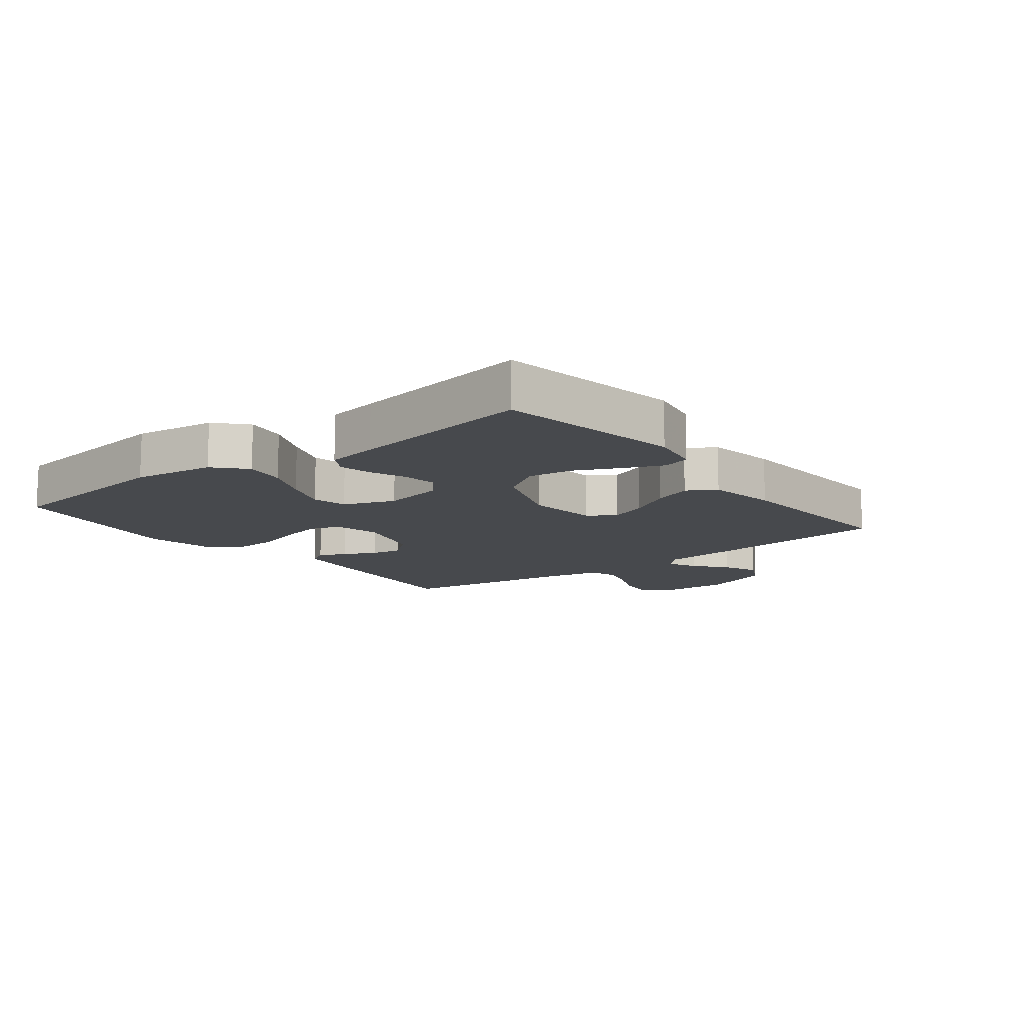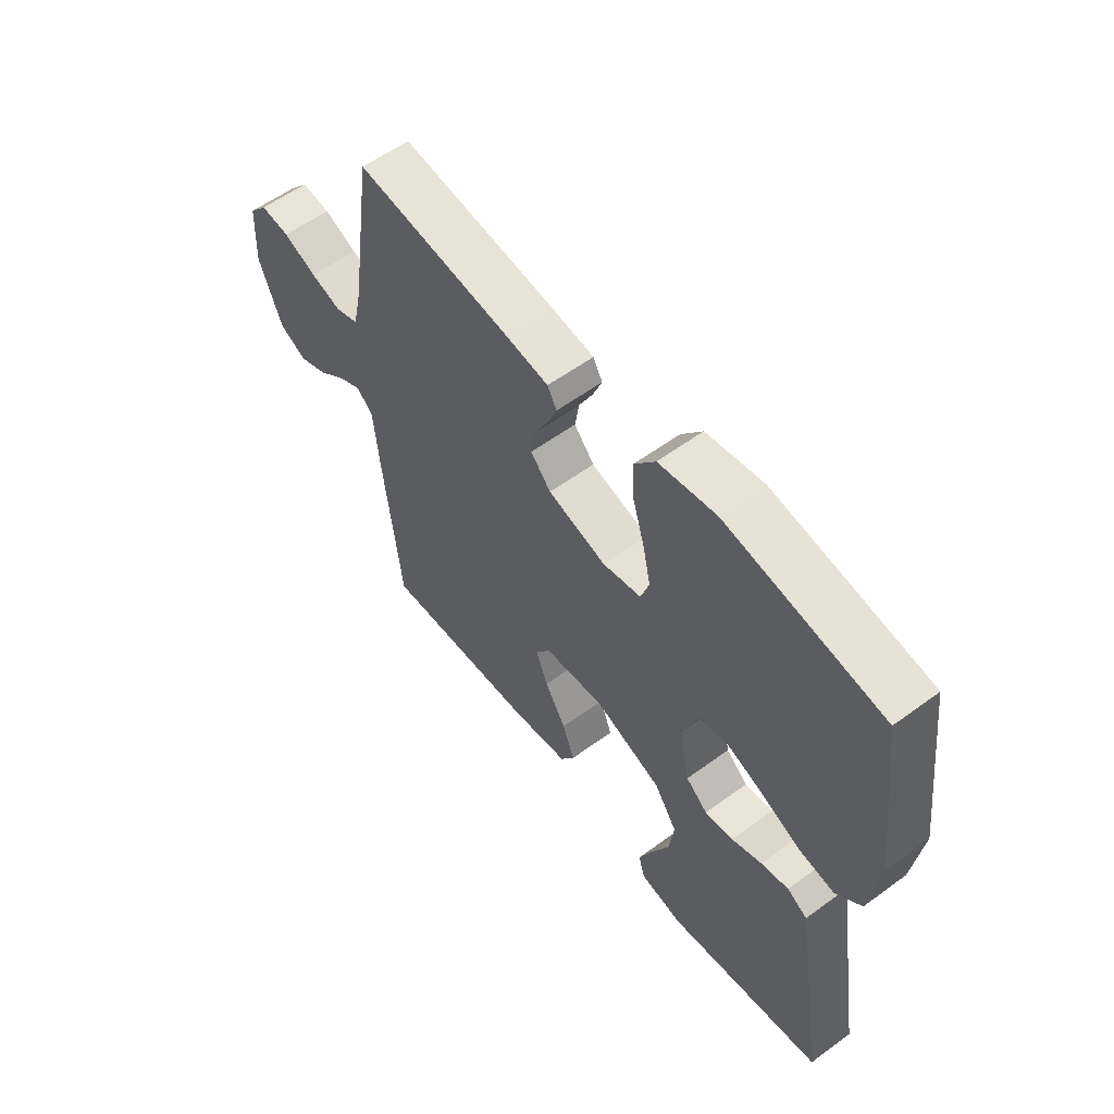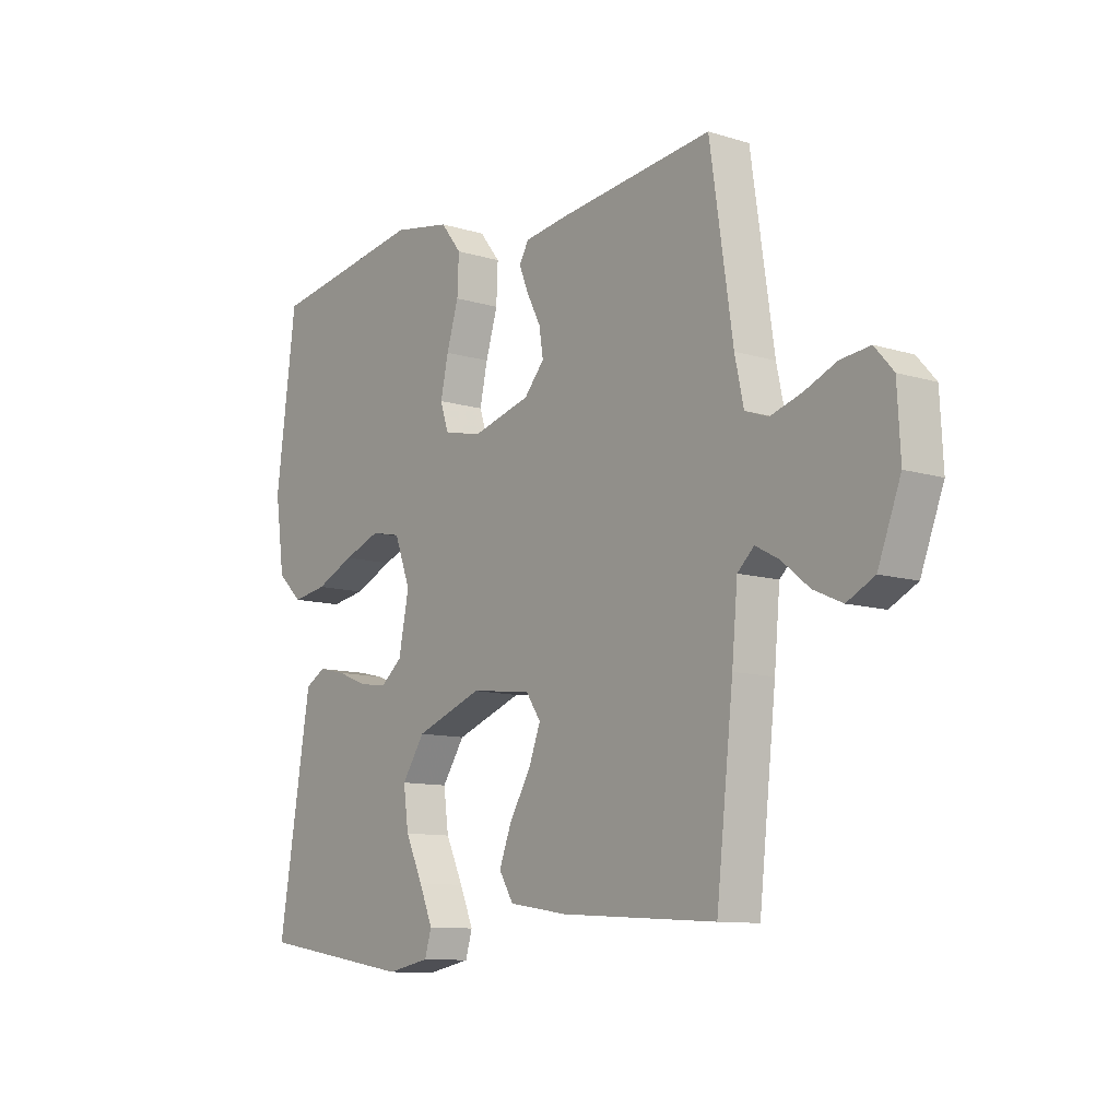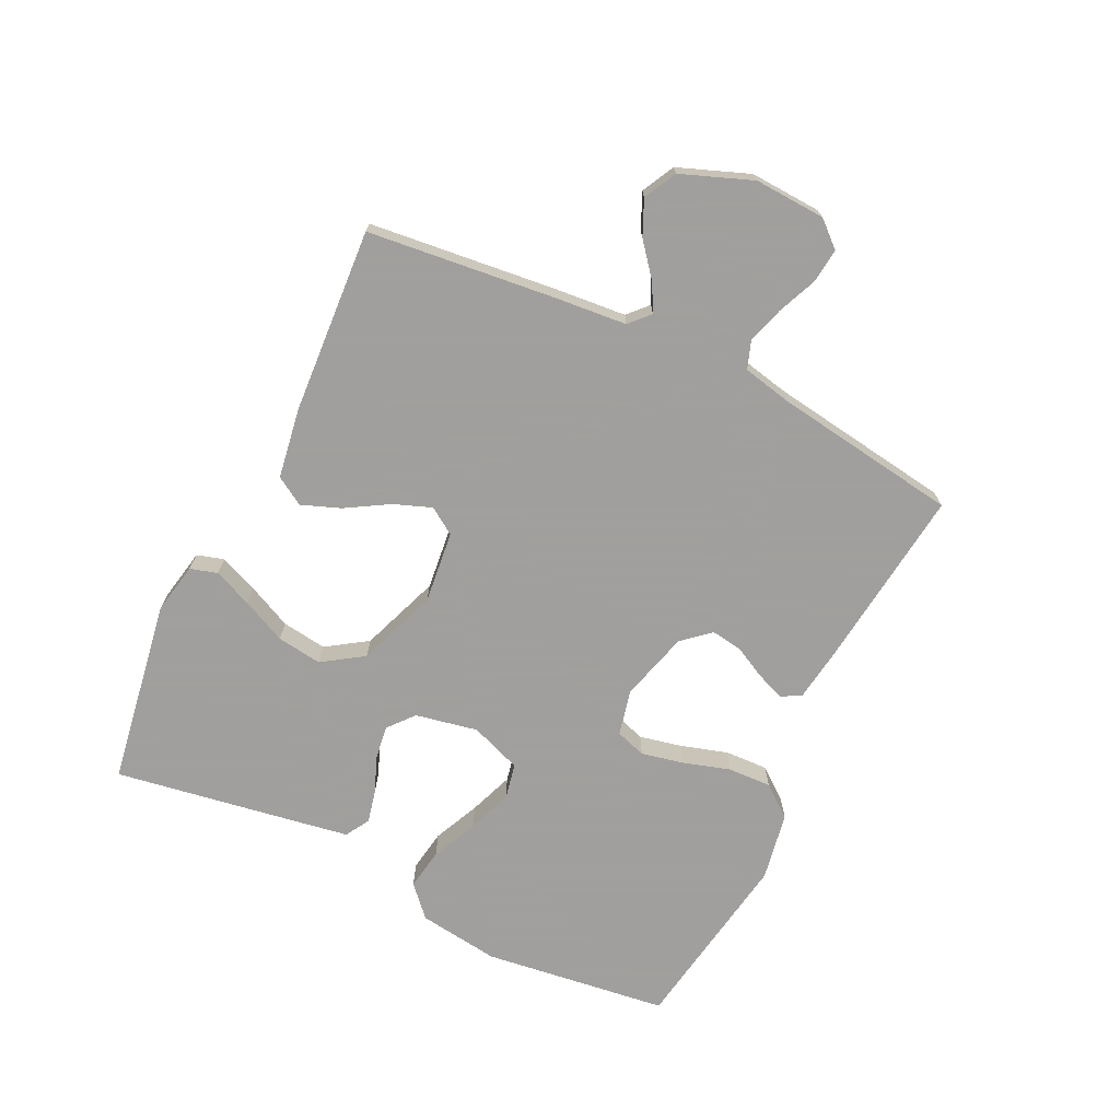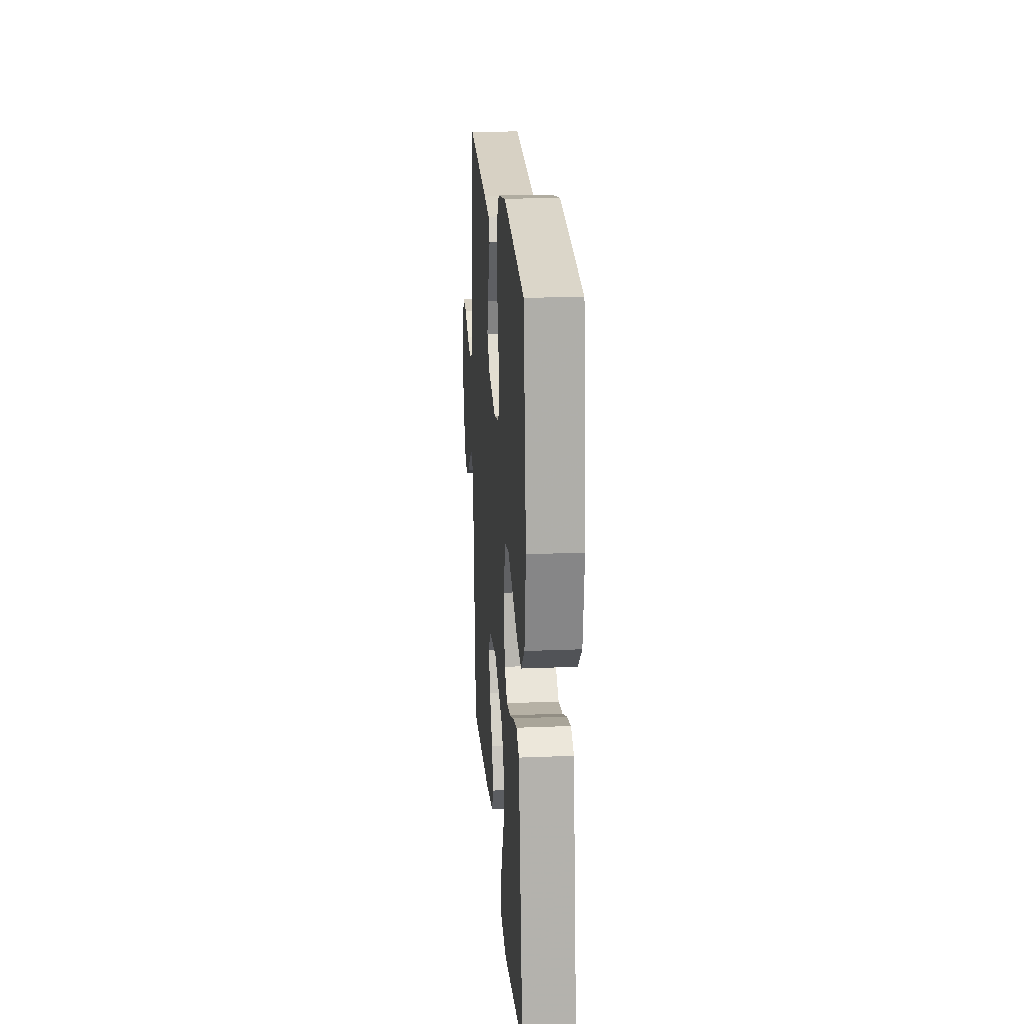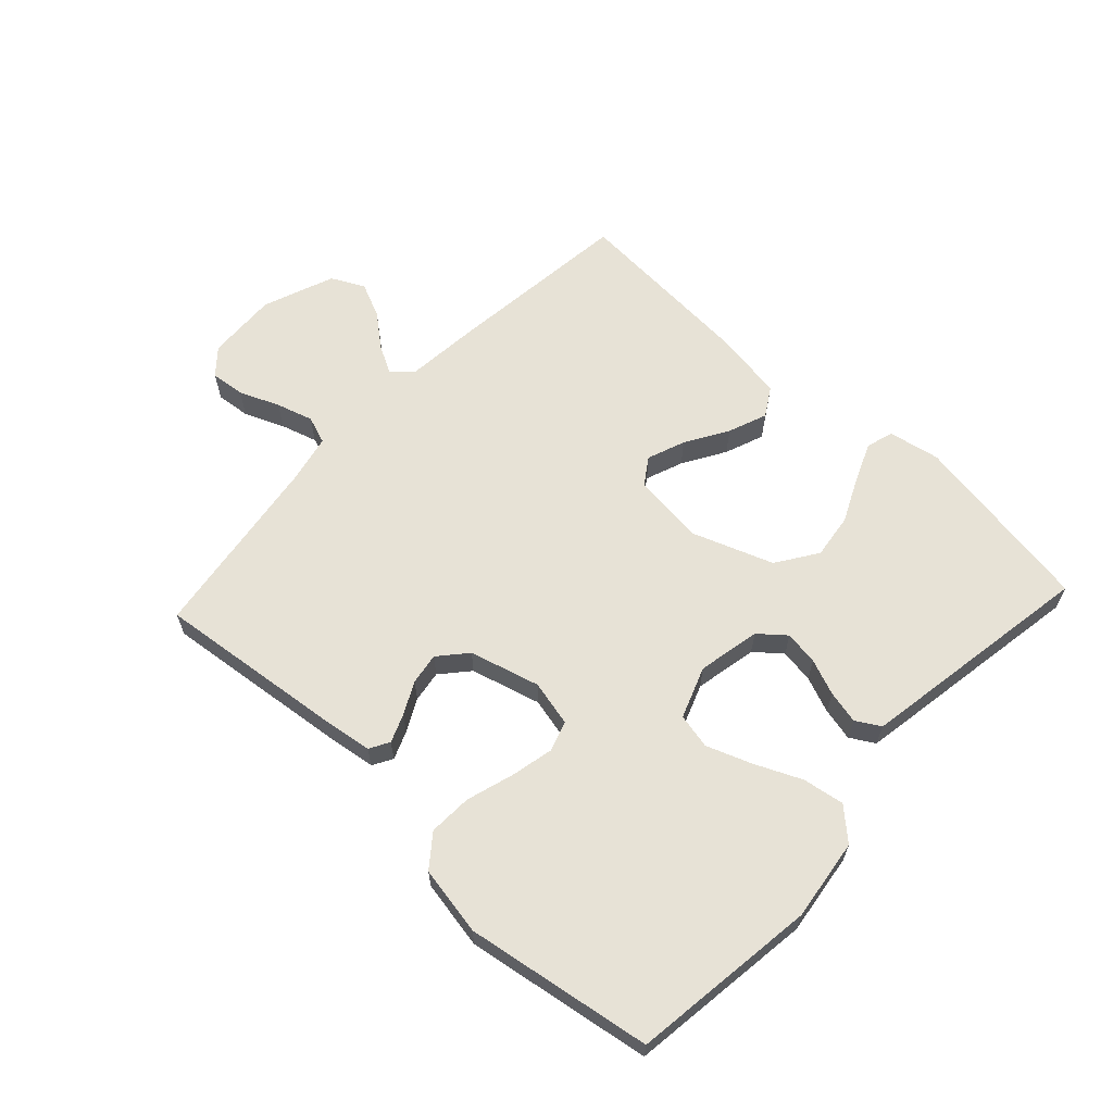
<metadata>
{"format":"obj","ext":"obj","renderer":"f3d","projection":"perspective","resolution":1024,"background":"white","views":[{"elev":-12.2,"azim":127.9,"up":"+Y"},{"elev":57.6,"azim":52.7,"up":"+Z"},{"elev":-10.5,"azim":-127.7,"up":"+Z"},{"elev":-71.5,"azim":-115.8,"up":"+Y"},{"elev":20.3,"azim":85.7,"up":"+Z"},{"elev":63.0,"azim":43.1,"up":"+Y"}]}
</metadata>
<code>
v 0.5 0.07 -0.5
v 0.2 0.07 -0.549
v 0.117 0.07 -0.533
v 0.104 0.07 -0.489
v 0.13 0.07 -0.427
v 0.164 0.07 -0.355
v 0.174 0.07 -0.282
v 0.13 0.07 -0.216
v 0 0.07 -0.168
v -0.117 0.07 -0.181
v -0.146 0.07 -0.224
v -0.123 0.07 -0.285
v -0.082 0.07 -0.354
v -0.058 0.07 -0.417
v -0.086 0.07 -0.463
v -0.2 0.07 -0.481
v -0.5 0.07 -0.5
v -0.533 0.07 -0.2
v -0.544 0.07 -0.08
v -0.576 0.07 -0.05
v -0.621 0.07 -0.074
v -0.674 0.07 -0.117
v -0.73 0.07 -0.142
v -0.783 0.07 -0.115
v -0.827 0.07 0
v -0.821 0.07 0.115
v -0.785 0.07 0.156
v -0.729 0.07 0.15
v -0.665 0.07 0.123
v -0.606 0.07 0.105
v -0.561 0.07 0.121
v -0.544 0.07 0.2
v -0.5 0.07 0.5
v -0.2 0.07 0.465
v -0.117 0.07 0.453
v -0.099 0.07 0.421
v -0.117 0.07 0.376
v -0.144 0.07 0.324
v -0.152 0.07 0.273
v -0.113 0.07 0.228
v 0 0.07 0.197
v 0.074 0.07 0.214
v 0.09 0.07 0.263
v 0.075 0.07 0.332
v 0.052 0.07 0.408
v 0.049 0.07 0.478
v 0.089 0.07 0.529
v 0.2 0.07 0.549
v 0.5 0.07 0.5
v 0.539 0.07 0.2
v 0.521 0.07 0.068
v 0.472 0.07 0.023
v 0.405 0.07 0.034
v 0.33 0.07 0.068
v 0.258 0.07 0.095
v 0.201 0.07 0.083
v 0.17 0.07 0
v 0.19 0.07 -0.101
v 0.232 0.07 -0.136
v 0.287 0.07 -0.128
v 0.345 0.07 -0.105
v 0.398 0.07 -0.093
v 0.437 0.07 -0.116
v 0.451 0.07 -0.2
v 0.5 0 -0.5
v 0.2 0 -0.549
v 0.117 0 -0.533
v 0.104 0 -0.489
v 0.13 0 -0.427
v 0.164 0 -0.355
v 0.174 0 -0.282
v 0.13 0 -0.216
v 0 0 -0.168
v -0.117 0 -0.181
v -0.146 0 -0.224
v -0.123 0 -0.285
v -0.082 0 -0.354
v -0.058 0 -0.417
v -0.086 0 -0.463
v -0.2 0 -0.481
v -0.5 0 -0.5
v -0.533 0 -0.2
v -0.544 0 -0.08
v -0.576 0 -0.05
v -0.621 0 -0.074
v -0.674 0 -0.117
v -0.73 0 -0.142
v -0.783 0 -0.115
v -0.827 0 0
v -0.821 0 0.115
v -0.785 0 0.156
v -0.729 0 0.15
v -0.665 0 0.123
v -0.606 0 0.105
v -0.561 0 0.121
v -0.544 0 0.2
v -0.5 0 0.5
v -0.2 0 0.465
v -0.117 0 0.453
v -0.099 0 0.421
v -0.117 0 0.376
v -0.144 0 0.324
v -0.152 0 0.273
v -0.113 0 0.228
v 0 0 0.197
v 0.074 0 0.214
v 0.09 0 0.263
v 0.075 0 0.332
v 0.052 0 0.408
v 0.049 0 0.478
v 0.089 0 0.529
v 0.2 0 0.549
v 0.5 0 0.5
v 0.539 0 0.2
v 0.521 0 0.068
v 0.472 0 0.023
v 0.405 0 0.034
v 0.33 0 0.068
v 0.258 0 0.095
v 0.201 0 0.083
v 0.17 0 0
v 0.19 0 -0.101
v 0.232 0 -0.136
v 0.287 0 -0.128
v 0.345 0 -0.105
v 0.398 0 -0.093
v 0.437 0 -0.116
v 0.451 0 -0.2
f 4 5 6
f 3 4 6
f 2 3 6
f 1 2 6
f 64 1 6
f 63 64 6
f 62 63 6
f 61 62 6
f 60 61 6
f 59 60 6 7
f 58 59 7 8
f 57 58 8 9
f 56 57 9 10
f 52 53 54
f 51 52 54
f 50 51 54
f 49 50 54
f 48 49 54
f 47 48 54
f 46 47 54
f 45 46 54
f 44 45 54
f 43 44 54 55
f 42 43 55 56
f 36 37 38
f 35 36 38
f 34 35 38
f 33 34 38
f 32 33 38
f 31 32 38 39
f 27 28 29
f 26 27 29
f 25 26 29
f 24 25 29
f 23 24 29
f 22 23 29
f 21 22 29
f 20 21 29 30
f 19 20 30 31
f 18 19 31
f 17 18 31
f 16 17 31
f 15 16 31
f 14 15 31
f 13 14 31
f 12 13 31
f 41 42 56 10
f 31 39 40
f 41 10 11
f 40 41 11
f 31 40 11
f 11 12 31
f 70 69 68
f 70 68 67
f 70 67 66
f 70 66 65
f 70 65 128
f 70 128 127
f 70 127 126
f 70 126 125
f 70 125 124
f 71 70 124 123
f 72 71 123 122
f 73 72 122 121
f 74 73 121 120
f 118 117 116
f 118 116 115
f 118 115 114
f 118 114 113
f 118 113 112
f 118 112 111
f 118 111 110
f 118 110 109
f 118 109 108
f 119 118 108 107
f 120 119 107 106
f 102 101 100
f 102 100 99
f 102 99 98
f 102 98 97
f 102 97 96
f 103 102 96 95
f 93 92 91
f 93 91 90
f 93 90 89
f 93 89 88
f 93 88 87
f 93 87 86
f 93 86 85
f 94 93 85 84
f 95 94 84 83
f 95 83 82
f 95 82 81
f 95 81 80
f 95 80 79
f 95 79 78
f 95 78 77
f 95 77 76
f 74 120 106 105
f 104 103 95
f 75 74 105
f 75 105 104
f 75 104 95
f 95 76 75
f 1 65 66 2
f 2 66 67 3
f 3 67 68 4
f 4 68 69 5
f 5 69 70 6
f 6 70 71 7
f 7 71 72 8
f 8 72 73 9
f 9 73 74 10
f 10 74 75 11
f 11 75 76 12
f 12 76 77 13
f 13 77 78 14
f 14 78 79 15
f 15 79 80 16
f 16 80 81 17
f 17 81 82 18
f 18 82 83 19
f 19 83 84 20
f 20 84 85 21
f 21 85 86 22
f 22 86 87 23
f 23 87 88 24
f 24 88 89 25
f 25 89 90 26
f 26 90 91 27
f 27 91 92 28
f 28 92 93 29
f 29 93 94 30
f 30 94 95 31
f 31 95 96 32
f 32 96 97 33
f 33 97 98 34
f 34 98 99 35
f 35 99 100 36
f 36 100 101 37
f 37 101 102 38
f 38 102 103 39
f 39 103 104 40
f 40 104 105 41
f 41 105 106 42
f 42 106 107 43
f 43 107 108 44
f 44 108 109 45
f 45 109 110 46
f 46 110 111 47
f 47 111 112 48
f 48 112 113 49
f 49 113 114 50
f 50 114 115 51
f 51 115 116 52
f 52 116 117 53
f 53 117 118 54
f 54 118 119 55
f 55 119 120 56
f 56 120 121 57
f 57 121 122 58
f 58 122 123 59
f 59 123 124 60
f 60 124 125 61
f 61 125 126 62
f 62 126 127 63
f 63 127 128 64
f 64 128 65 1

</code>
